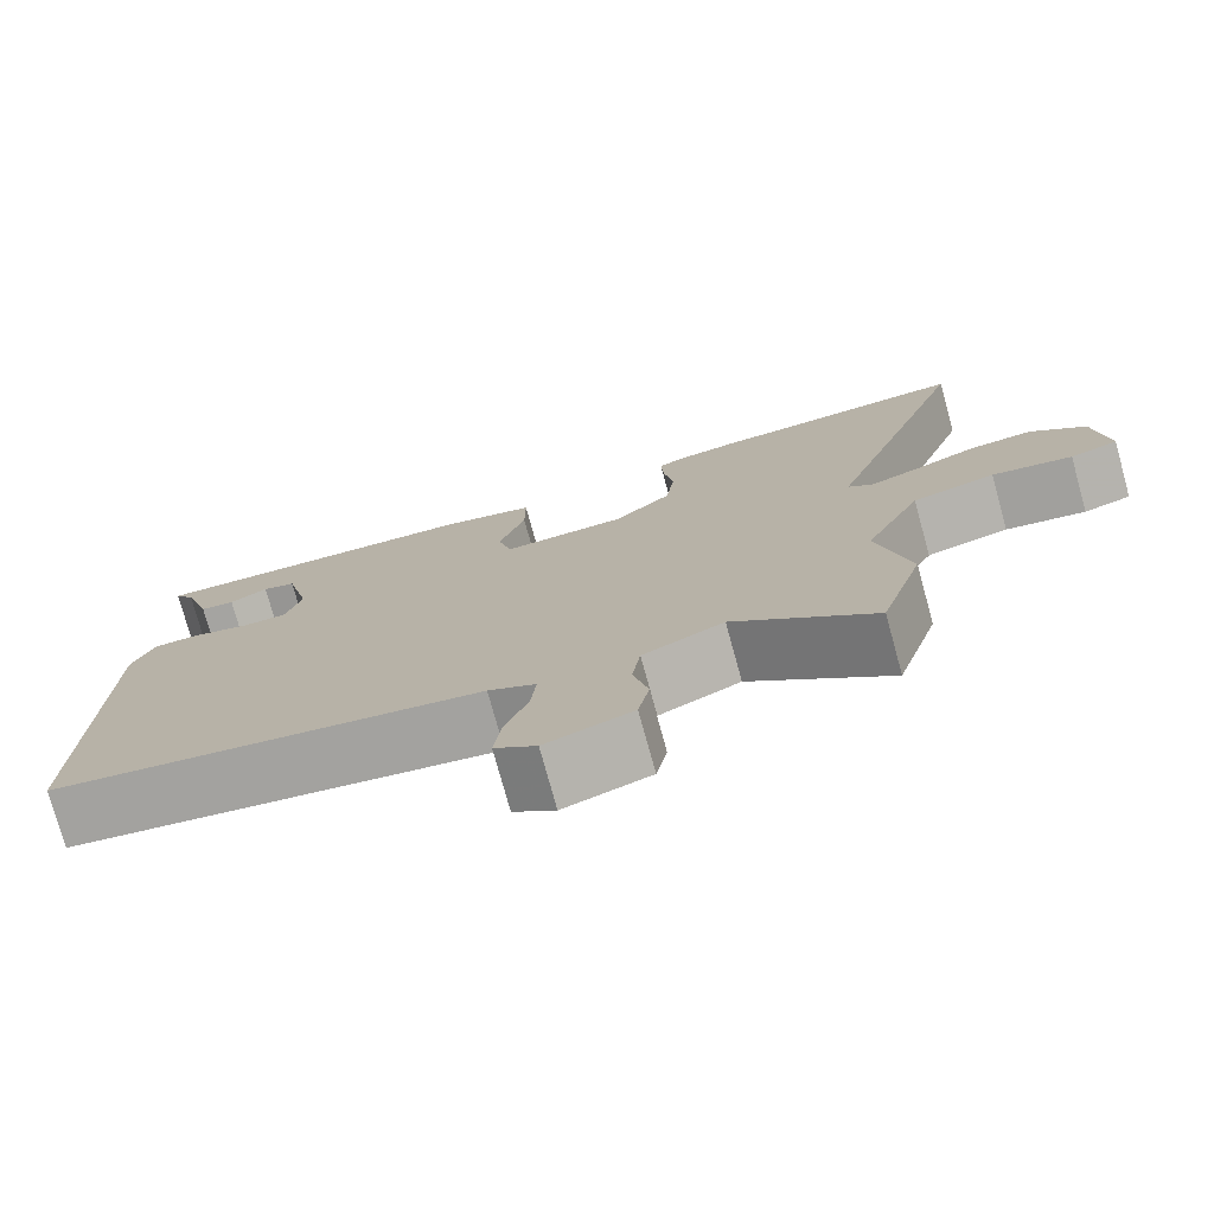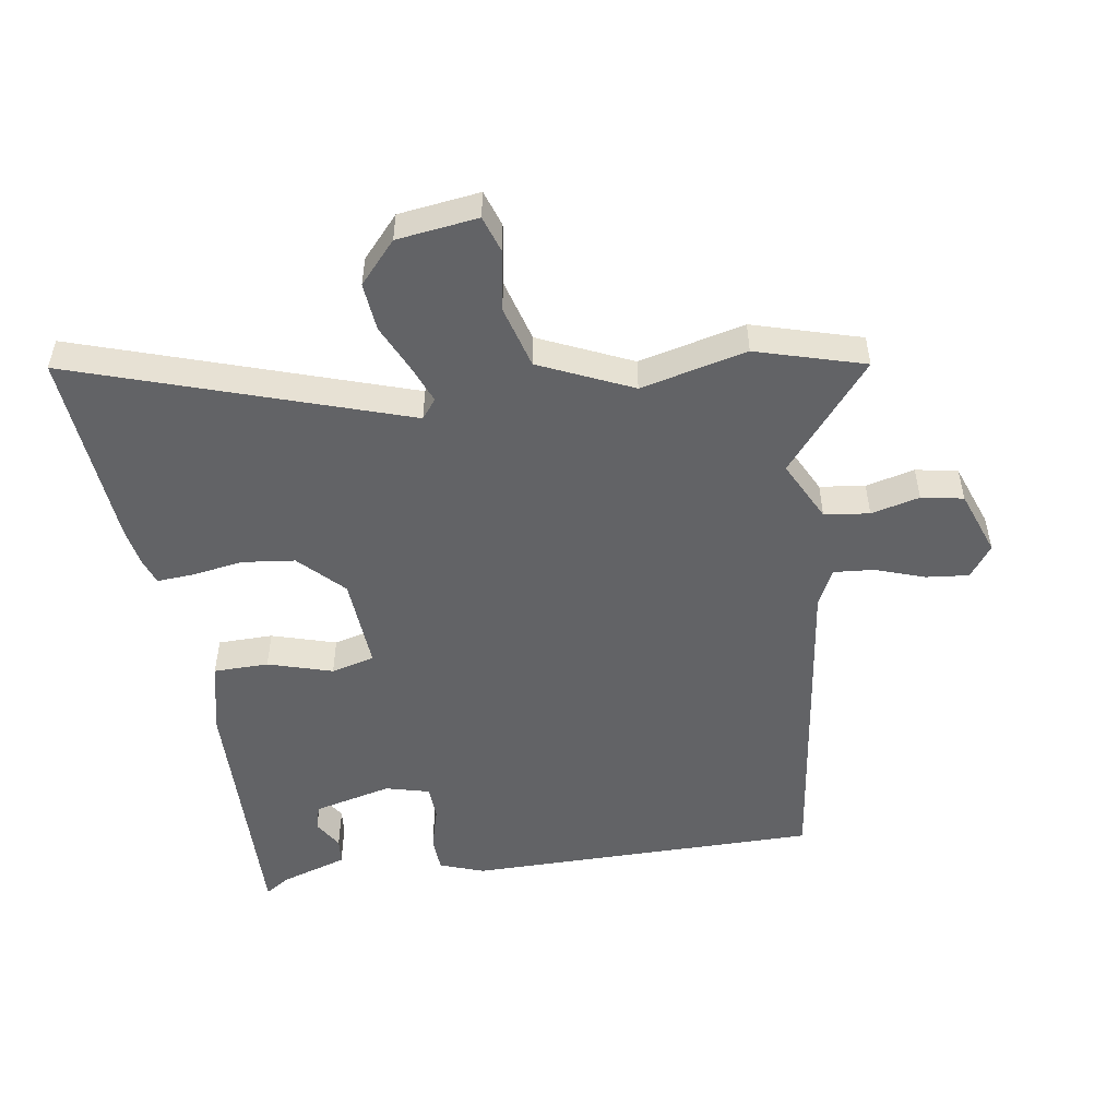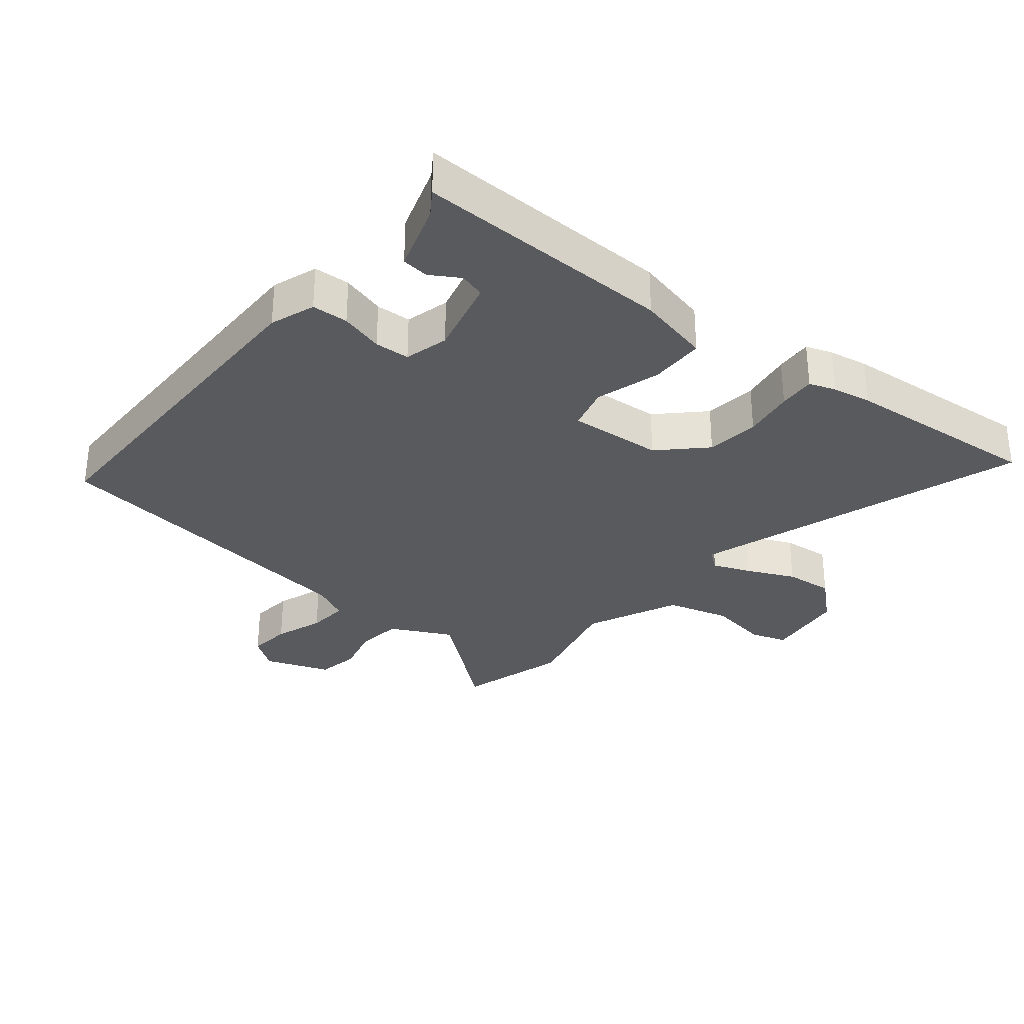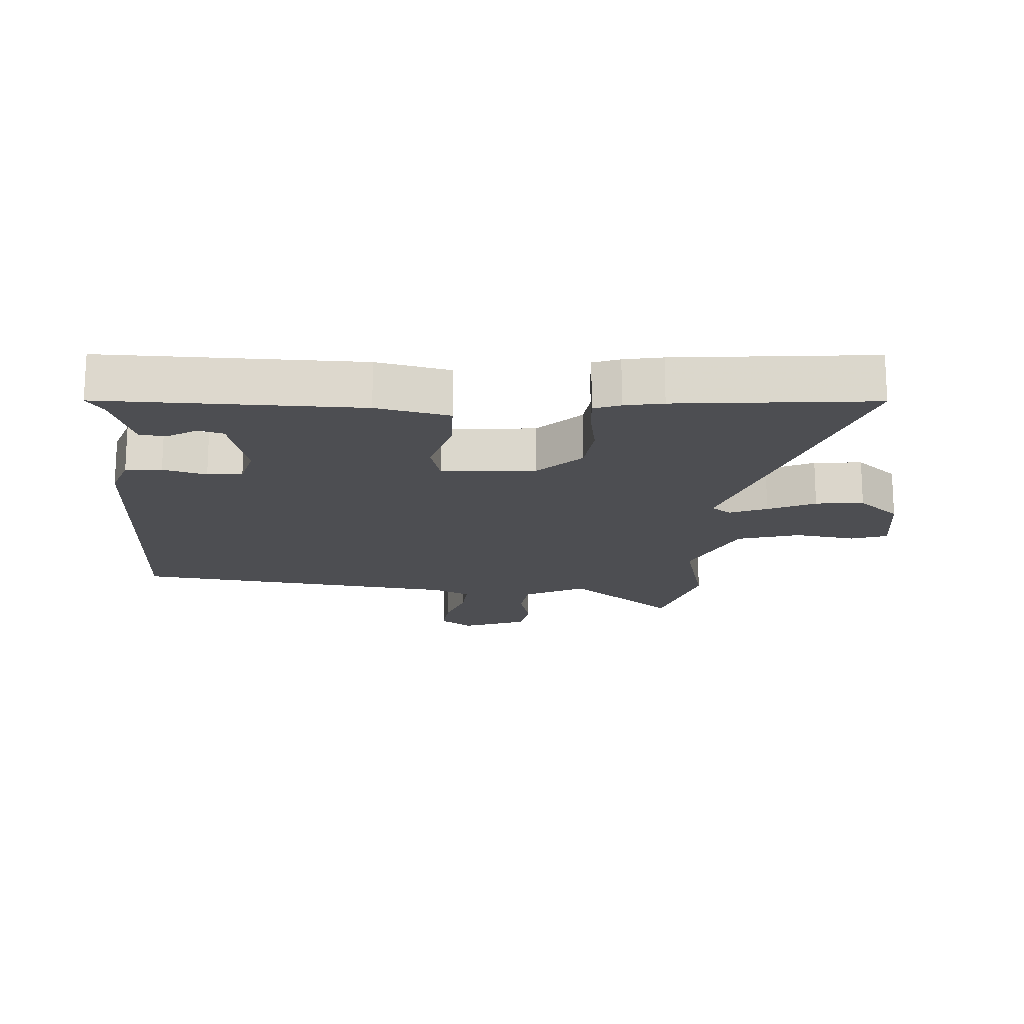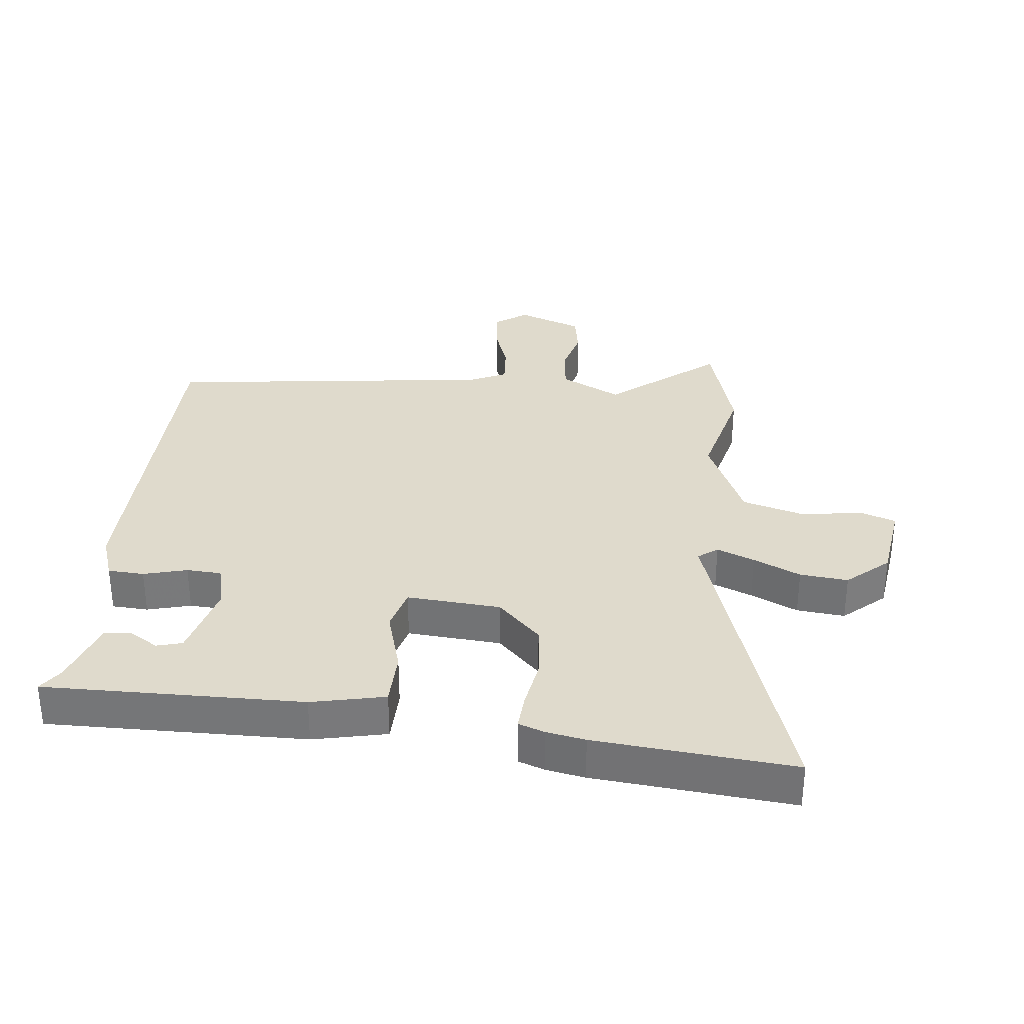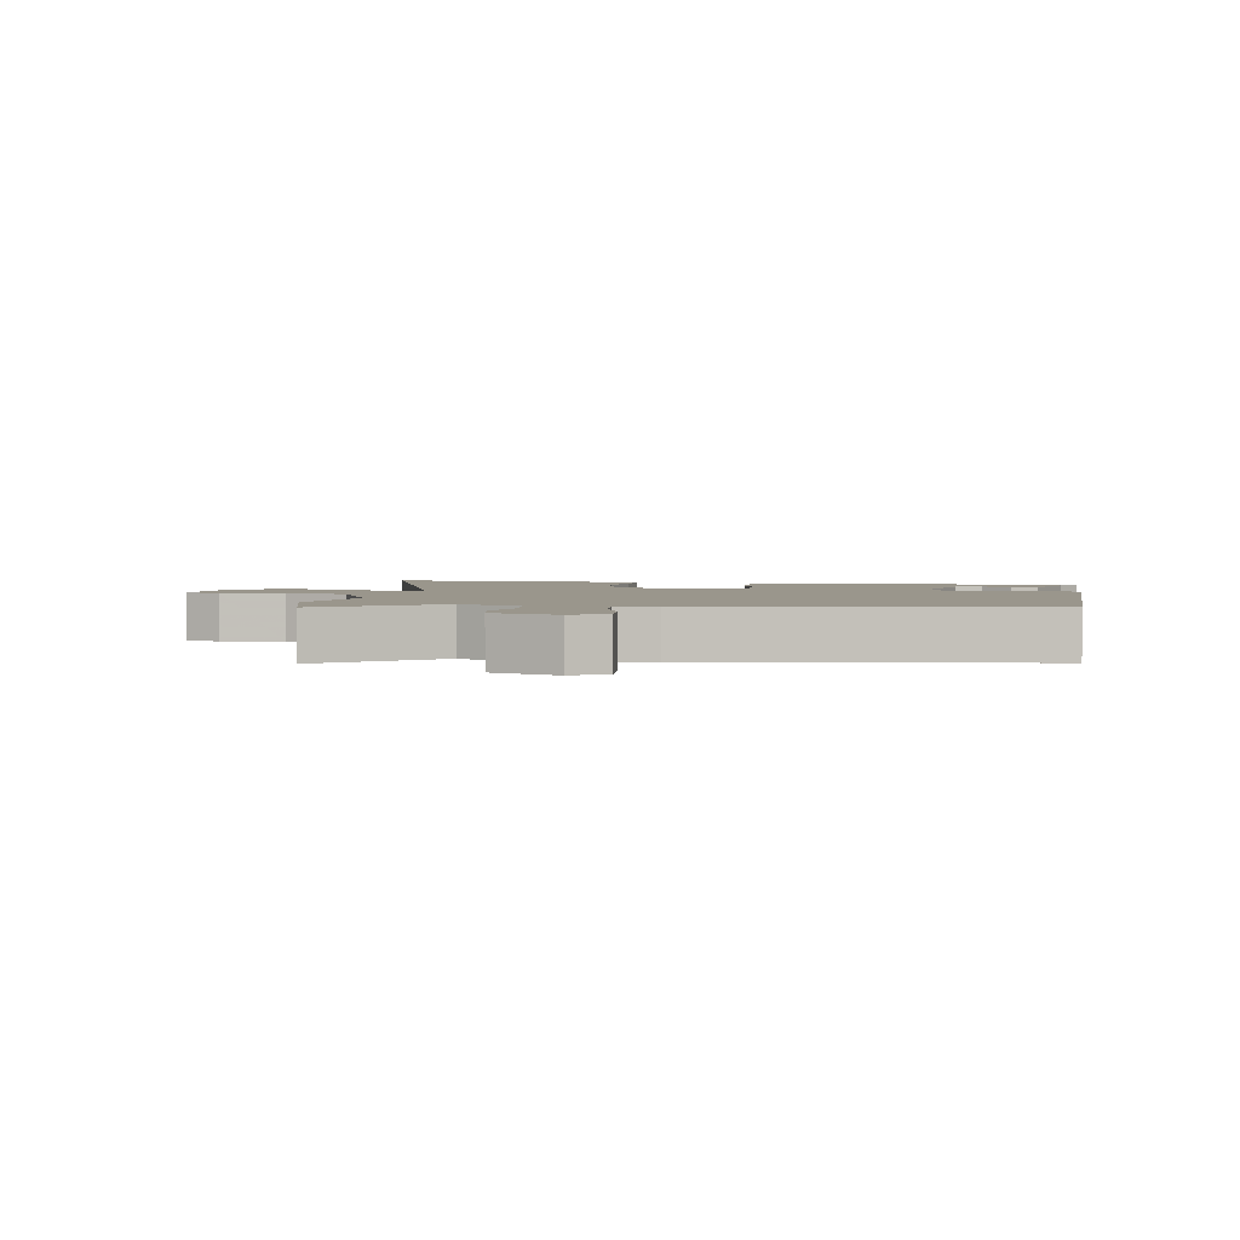
<metadata>
{"format":"obj","ext":"obj","renderer":"f3d","projection":"perspective","resolution":1024,"background":"white","views":[{"elev":-76.5,"azim":15.4,"up":"+Z"},{"elev":-50.9,"azim":99.6,"up":"+Y"},{"elev":-31.5,"azim":-38.3,"up":"+Y"},{"elev":-17.1,"azim":-2.3,"up":"+Y"},{"elev":32.5,"azim":7.4,"up":"+Y"},{"elev":2.5,"azim":-169.3,"up":"+Y"}]}
</metadata>
<code>
v -0.507 0.07 -0.471
v -0.502 0.07 0.086
v -0.476 0.07 0.156
v -0.419 0.07 0.158
v -0.351 0.07 0.138
v -0.296 0.07 0.14
v -0.277 0.07 0.209
v -0.306 0.07 0.333
v -0.346 0.07 0.345
v -0.392 0.07 0.318
v -0.434 0.07 0.323
v -0.467 0.07 0.43
v -0.492 0.07 0.468
v -0.086 0.07 0.453
v 0.029 0.07 0.425
v 0.029 0.07 0.338
v -0.003 0.07 0.237
v 0.014 0.07 0.168
v 0.162 0.07 0.176
v 0.231 0.07 0.242
v 0.242 0.07 0.325
v 0.23 0.07 0.406
v 0.227 0.07 0.464
v 0.269 0.07 0.478
v 0.33 0.07 0.488
v 0.642 0.07 0.51
v 0.463 0.07 -0.008
v 0.493 0.07 -0.032
v 0.553 0.07 -0.009
v 0.628 0.07 0.024
v 0.704 0.07 0.03
v 0.768 0.07 -0.029
v 0.783 0.07 -0.157
v 0.726 0.07 -0.175
v 0.63 0.07 -0.158
v 0.531 0.07 -0.184
v 0.463 0.07 -0.329
v 0.501 0.07 -0.497
v 0.449 0.07 -0.667
v 0.282 0.07 -0.526
v 0.185 0.07 -0.573
v 0.175 0.07 -0.644
v 0.193 0.07 -0.721
v 0.18 0.07 -0.787
v 0.077 0.07 -0.823
v 0.027 0.07 -0.786
v 0.035 0.07 -0.718
v 0.063 0.07 -0.641
v 0.069 0.07 -0.577
v 0.012 0.07 -0.548
v -0.507 0 -0.471
v -0.502 0 0.086
v -0.476 0 0.156
v -0.419 0 0.158
v -0.351 0 0.138
v -0.296 0 0.14
v -0.277 0 0.209
v -0.306 0 0.333
v -0.346 0 0.345
v -0.392 0 0.318
v -0.434 0 0.323
v -0.467 0 0.43
v -0.492 0 0.468
v -0.086 0 0.453
v 0.029 0 0.425
v 0.029 0 0.338
v -0.003 0 0.237
v 0.014 0 0.168
v 0.162 0 0.176
v 0.231 0 0.242
v 0.242 0 0.325
v 0.23 0 0.406
v 0.227 0 0.464
v 0.269 0 0.478
v 0.33 0 0.488
v 0.642 0 0.51
v 0.463 0 -0.008
v 0.493 0 -0.032
v 0.553 0 -0.009
v 0.628 0 0.024
v 0.704 0 0.03
v 0.768 0 -0.029
v 0.783 0 -0.157
v 0.726 0 -0.175
v 0.63 0 -0.158
v 0.531 0 -0.184
v 0.463 0 -0.329
v 0.501 0 -0.497
v 0.449 0 -0.667
v 0.282 0 -0.526
v 0.185 0 -0.573
v 0.175 0 -0.644
v 0.193 0 -0.721
v 0.18 0 -0.787
v 0.077 0 -0.823
v 0.027 0 -0.786
v 0.035 0 -0.718
v 0.063 0 -0.641
v 0.069 0 -0.577
v 0.012 0 -0.548
f 46 47 48
f 45 46 48
f 44 45 48
f 43 44 48
f 42 43 48
f 41 42 48 49
f 40 41 49 50
f 37 38 39 40
f 3 4 5
f 2 3 5
f 1 2 5
f 50 1 5
f 40 50 5
f 37 40 5
f 36 37 5
f 33 34 35
f 32 33 35
f 31 32 35
f 30 31 35
f 29 30 35
f 28 29 35 36
f 25 26 27
f 24 25 27
f 23 24 27
f 22 23 27
f 21 22 27
f 20 21 27
f 19 20 27
f 27 28 36
f 19 27 36
f 18 19 36
f 15 16 17
f 14 15 17
f 13 14 17
f 12 13 17
f 12 17 18
f 9 10 11 12
f 8 9 12
f 8 12 18
f 7 8 18 36
f 36 5 6
f 6 7 36
f 98 97 96
f 98 96 95
f 98 95 94
f 98 94 93
f 98 93 92
f 99 98 92 91
f 100 99 91 90
f 90 89 88 87
f 55 54 53
f 55 53 52
f 55 52 51
f 55 51 100
f 55 100 90
f 55 90 87
f 55 87 86
f 85 84 83
f 85 83 82
f 85 82 81
f 85 81 80
f 85 80 79
f 86 85 79 78
f 77 76 75
f 77 75 74
f 77 74 73
f 77 73 72
f 77 72 71
f 77 71 70
f 77 70 69
f 86 78 77
f 86 77 69
f 86 69 68
f 67 66 65
f 67 65 64
f 67 64 63
f 67 63 62
f 68 67 62
f 62 61 60 59
f 62 59 58
f 68 62 58
f 86 68 58 57
f 56 55 86
f 86 57 56
f 1 51 52 2
f 2 52 53 3
f 3 53 54 4
f 4 54 55 5
f 5 55 56 6
f 6 56 57 7
f 7 57 58 8
f 8 58 59 9
f 9 59 60 10
f 10 60 61 11
f 11 61 62 12
f 12 62 63 13
f 13 63 64 14
f 14 64 65 15
f 15 65 66 16
f 16 66 67 17
f 17 67 68 18
f 18 68 69 19
f 19 69 70 20
f 20 70 71 21
f 21 71 72 22
f 22 72 73 23
f 23 73 74 24
f 24 74 75 25
f 25 75 76 26
f 26 76 77 27
f 27 77 78 28
f 28 78 79 29
f 29 79 80 30
f 30 80 81 31
f 31 81 82 32
f 32 82 83 33
f 33 83 84 34
f 34 84 85 35
f 35 85 86 36
f 36 86 87 37
f 37 87 88 38
f 38 88 89 39
f 39 89 90 40
f 40 90 91 41
f 41 91 92 42
f 42 92 93 43
f 43 93 94 44
f 44 94 95 45
f 45 95 96 46
f 46 96 97 47
f 47 97 98 48
f 48 98 99 49
f 49 99 100 50
f 50 100 51 1

</code>
